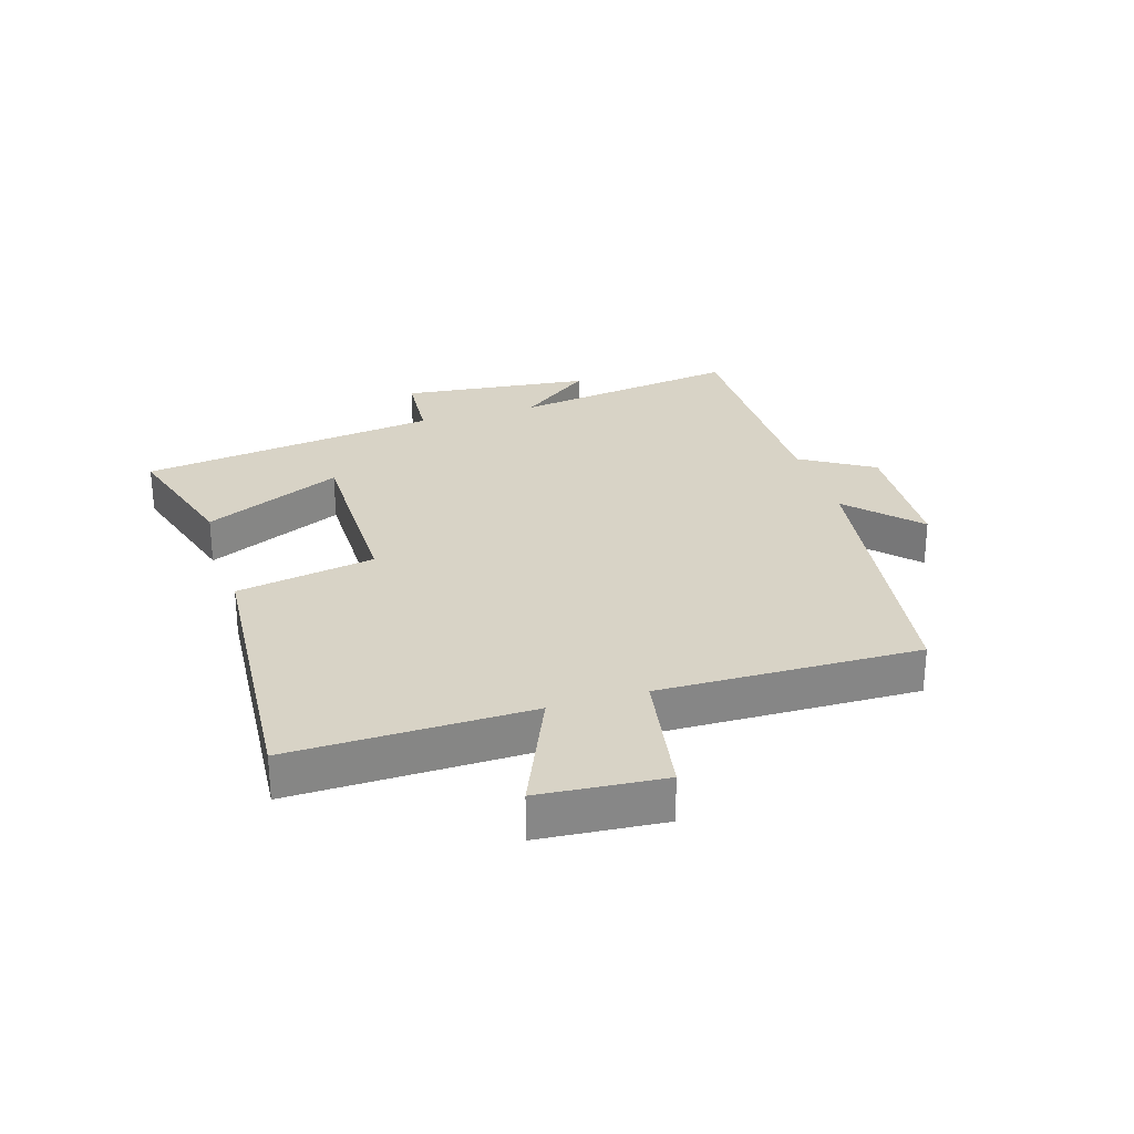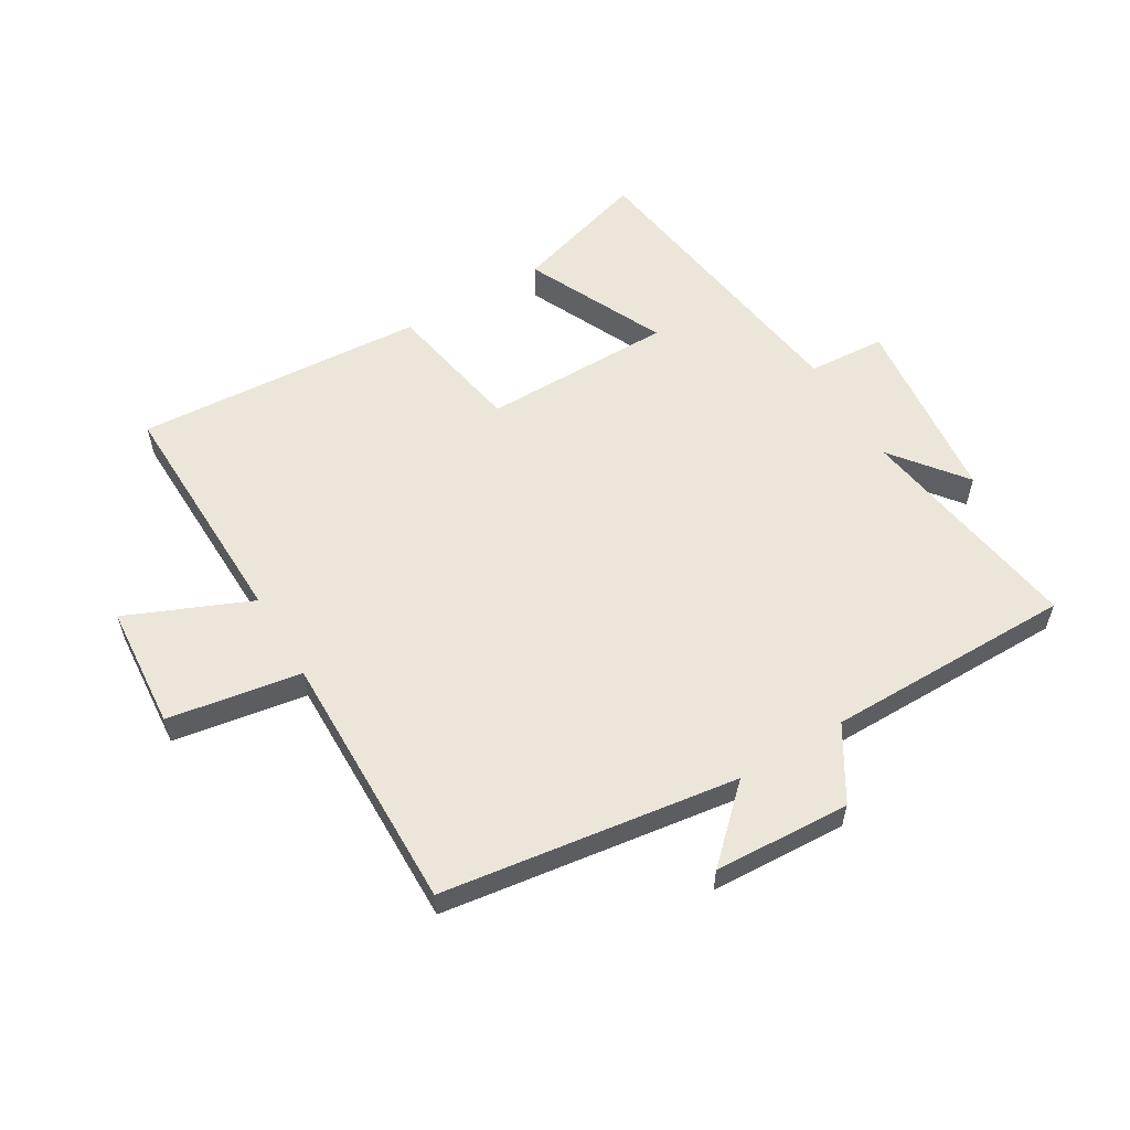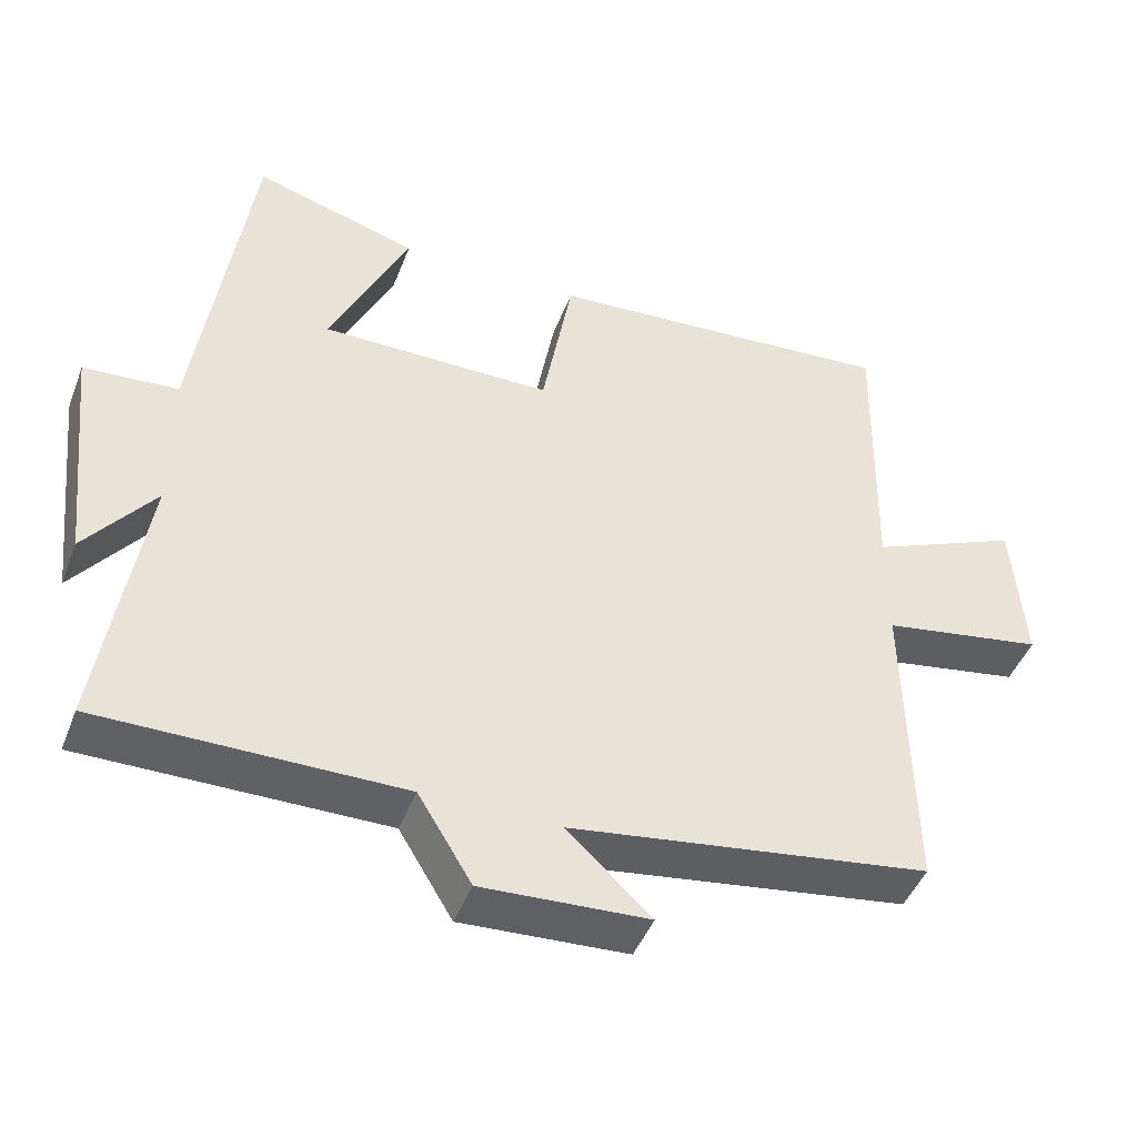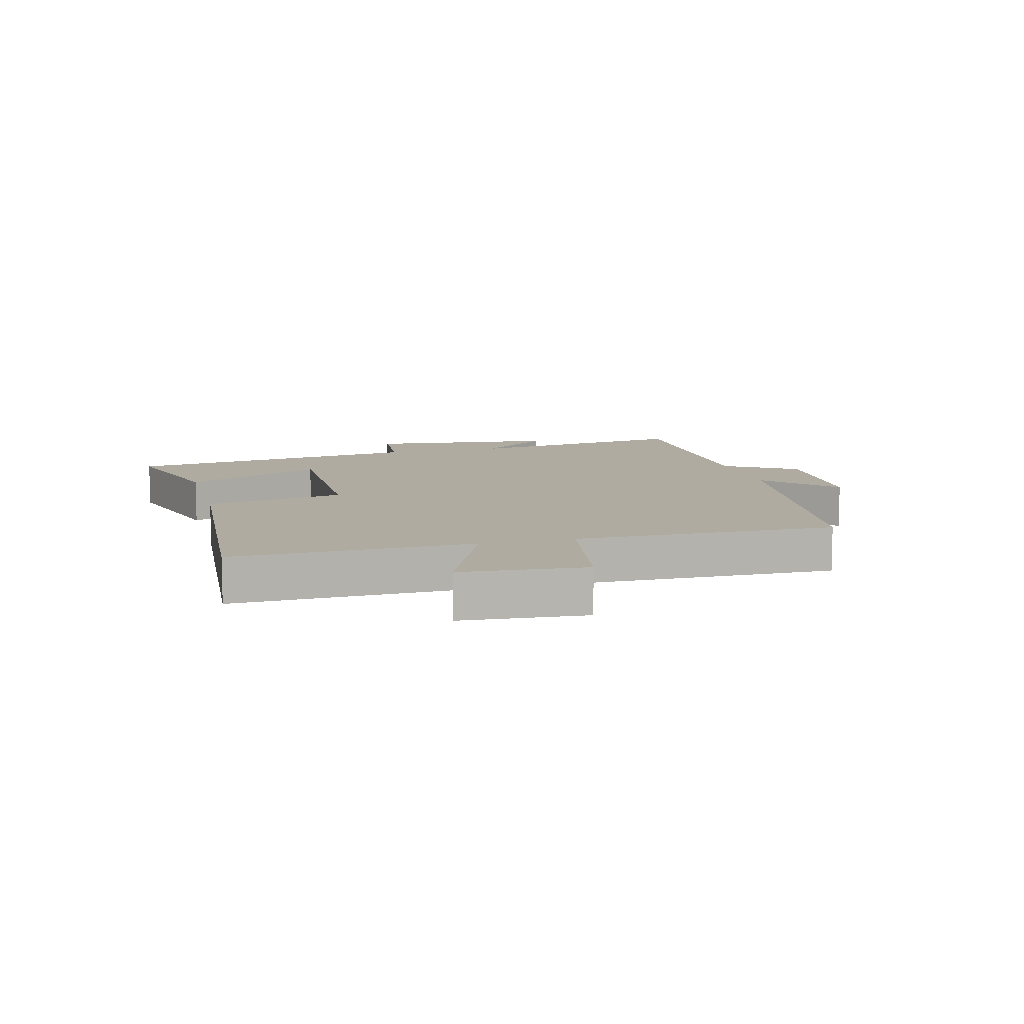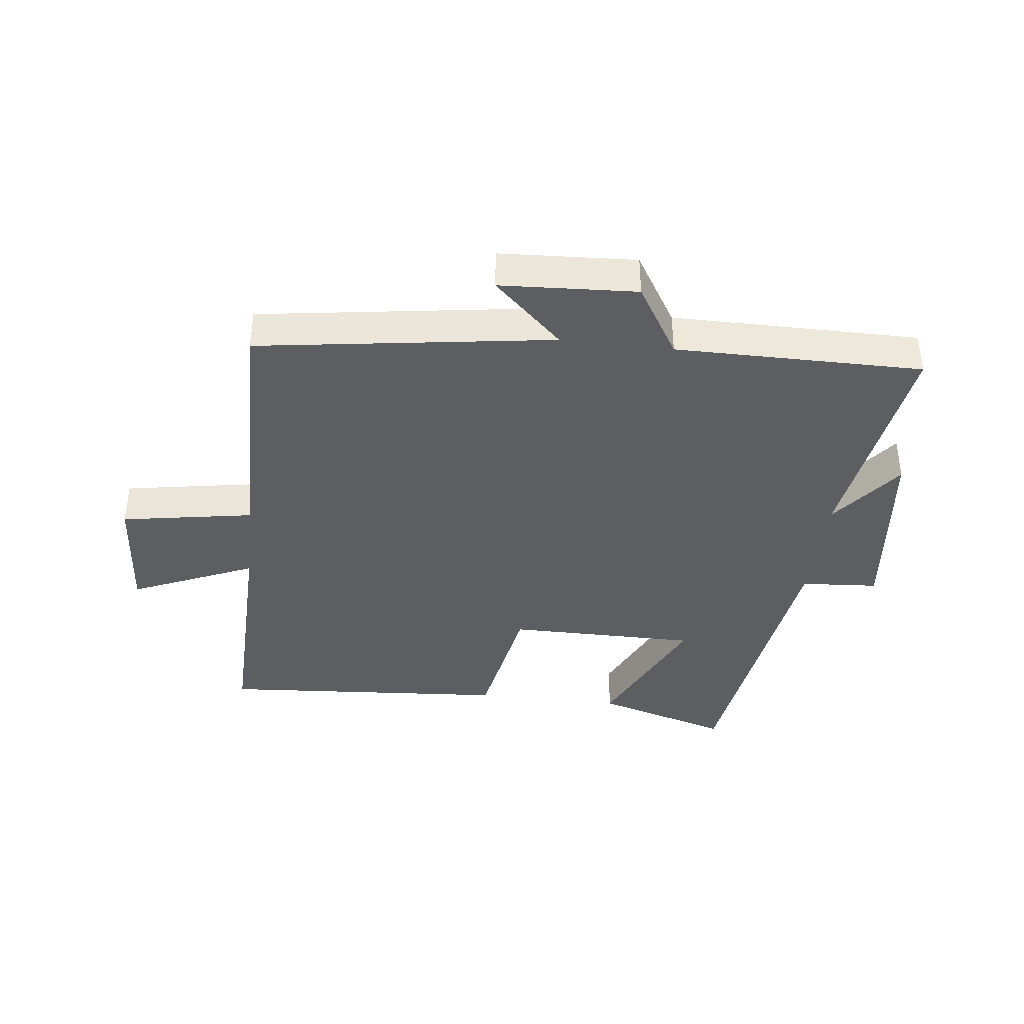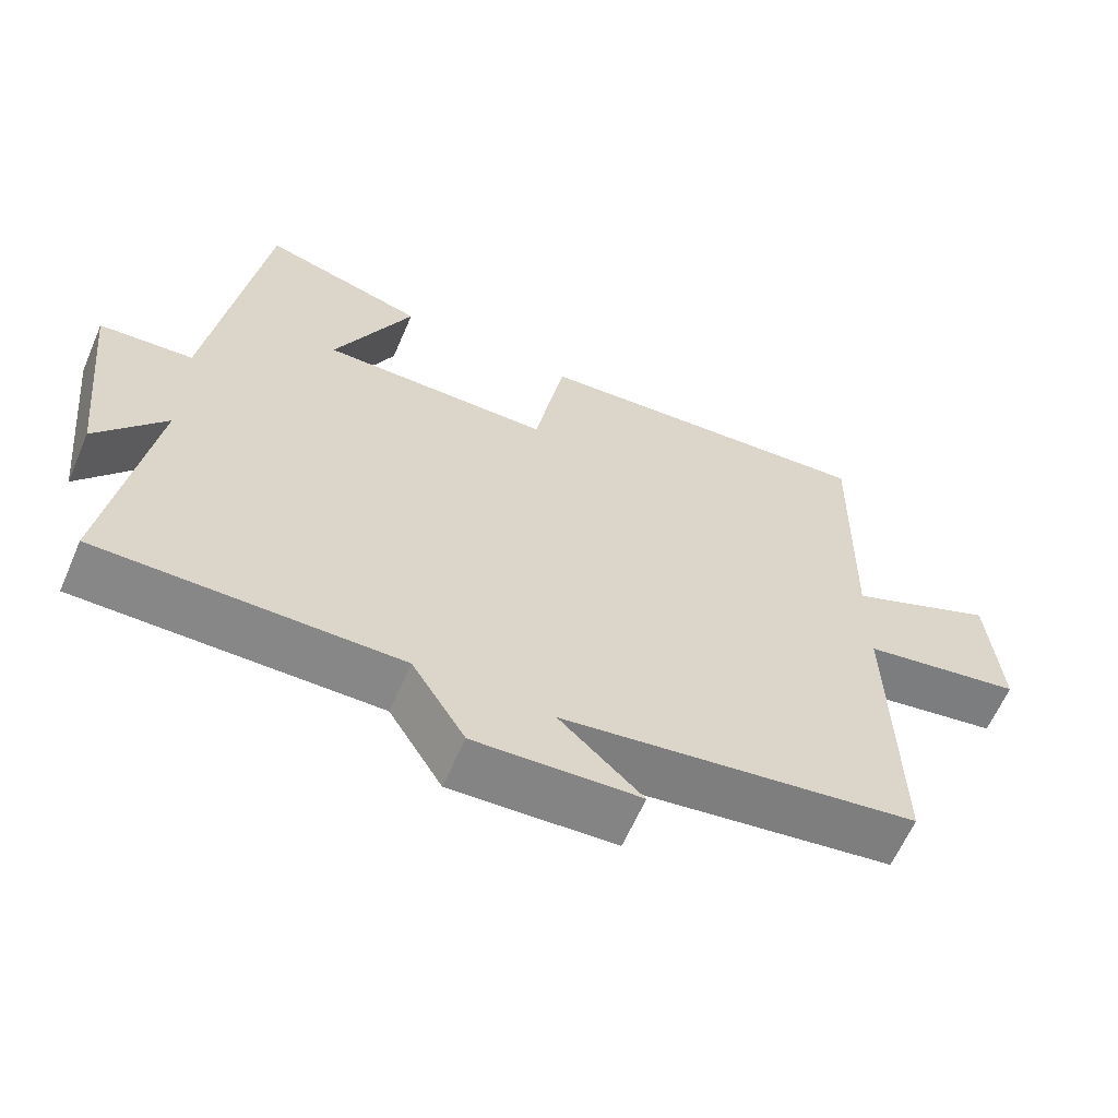
<metadata>
{"format":"obj","ext":"obj","renderer":"f3d","projection":"perspective","resolution":1024,"background":"white","views":[{"elev":27.8,"azim":72.9,"up":"+Y"},{"elev":57.5,"azim":149.0,"up":"+Y"},{"elev":-45.5,"azim":-20.5,"up":"+Z"},{"elev":9.8,"azim":75.3,"up":"+Y"},{"elev":-39.2,"azim":173.3,"up":"+Y"},{"elev":-62.4,"azim":-23.4,"up":"+Z"}]}
</metadata>
<code>
v 0.508 0.07 0.534
v 0.5 0.07 0.145
v 0.701 0.07 0.232
v 0.717 0.07 0.03
v 0.5 0.07 -0.007
v 0.507 0.07 -0.43
v 0.027 0.07 -0.5
v 0.139 0.07 -0.606
v -0.083 0.07 -0.618
v -0.155 0.07 -0.5
v -0.557 0.07 -0.501
v -0.5 0.07 -0.126
v -0.592 0.07 -0.245
v -0.626 0.07 0.065
v -0.5 0.07 0.074
v -0.43 0.07 0.566
v -0.21 0.07 0.5
v -0.315 0.07 0.274
v -0.005 0.07 0.274
v 0.036 0.07 0.5
v 0.508 0 0.534
v 0.5 0 0.145
v 0.701 0 0.232
v 0.717 0 0.03
v 0.5 0 -0.007
v 0.507 0 -0.43
v 0.027 0 -0.5
v 0.139 0 -0.606
v -0.083 0 -0.618
v -0.155 0 -0.5
v -0.557 0 -0.501
v -0.5 0 -0.126
v -0.592 0 -0.245
v -0.626 0 0.065
v -0.5 0 0.074
v -0.43 0 0.566
v -0.21 0 0.5
v -0.315 0 0.274
v -0.005 0 0.274
v 0.036 0 0.5
f 19 20 1 2
f 18 19 2
f 15 16 17 18
f 15 18 2
f 12 13 14 15
f 12 15 2
f 10 11 12 2
f 7 8 9 10
f 5 6 7 10
f 5 10 2 3
f 3 4 5
f 22 21 40 39
f 22 39 38
f 38 37 36 35
f 22 38 35
f 35 34 33 32
f 22 35 32
f 22 32 31 30
f 30 29 28 27
f 30 27 26 25
f 23 22 30 25
f 25 24 23
f 1 21 22 2
f 2 22 23 3
f 3 23 24 4
f 4 24 25 5
f 5 25 26 6
f 6 26 27 7
f 7 27 28 8
f 8 28 29 9
f 9 29 30 10
f 10 30 31 11
f 11 31 32 12
f 12 32 33 13
f 13 33 34 14
f 14 34 35 15
f 15 35 36 16
f 16 36 37 17
f 17 37 38 18
f 18 38 39 19
f 19 39 40 20
f 20 40 21 1

</code>
